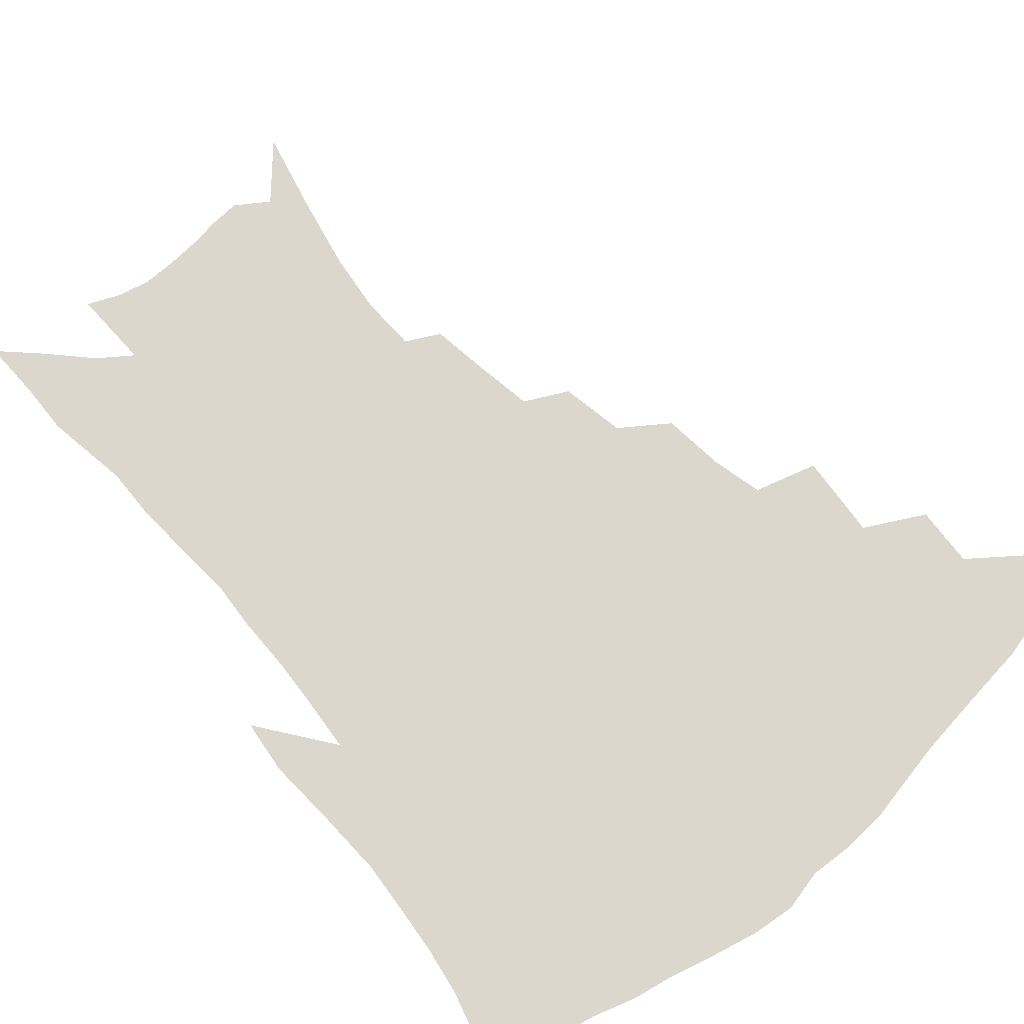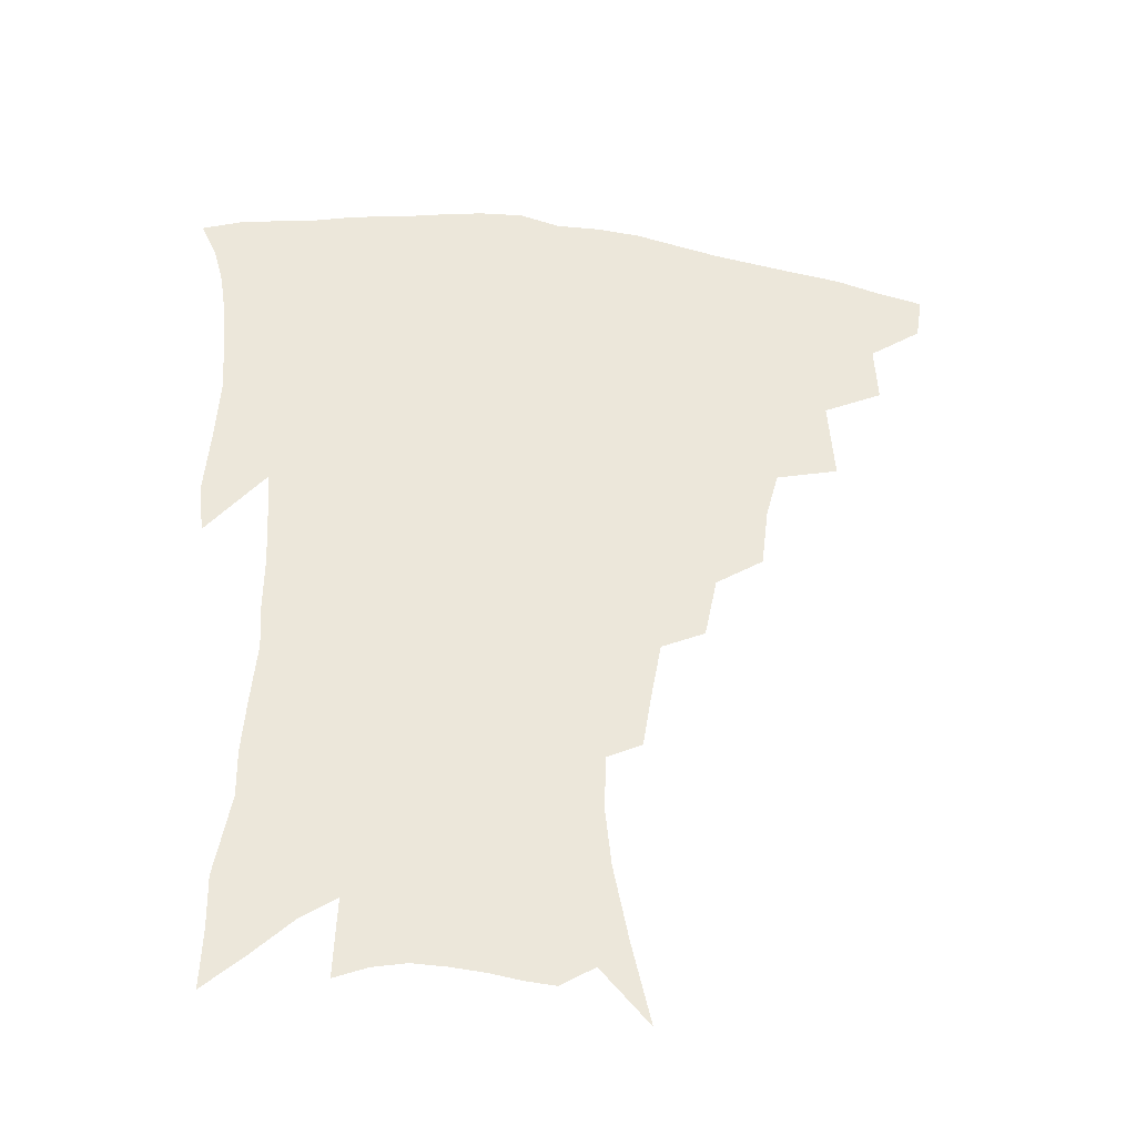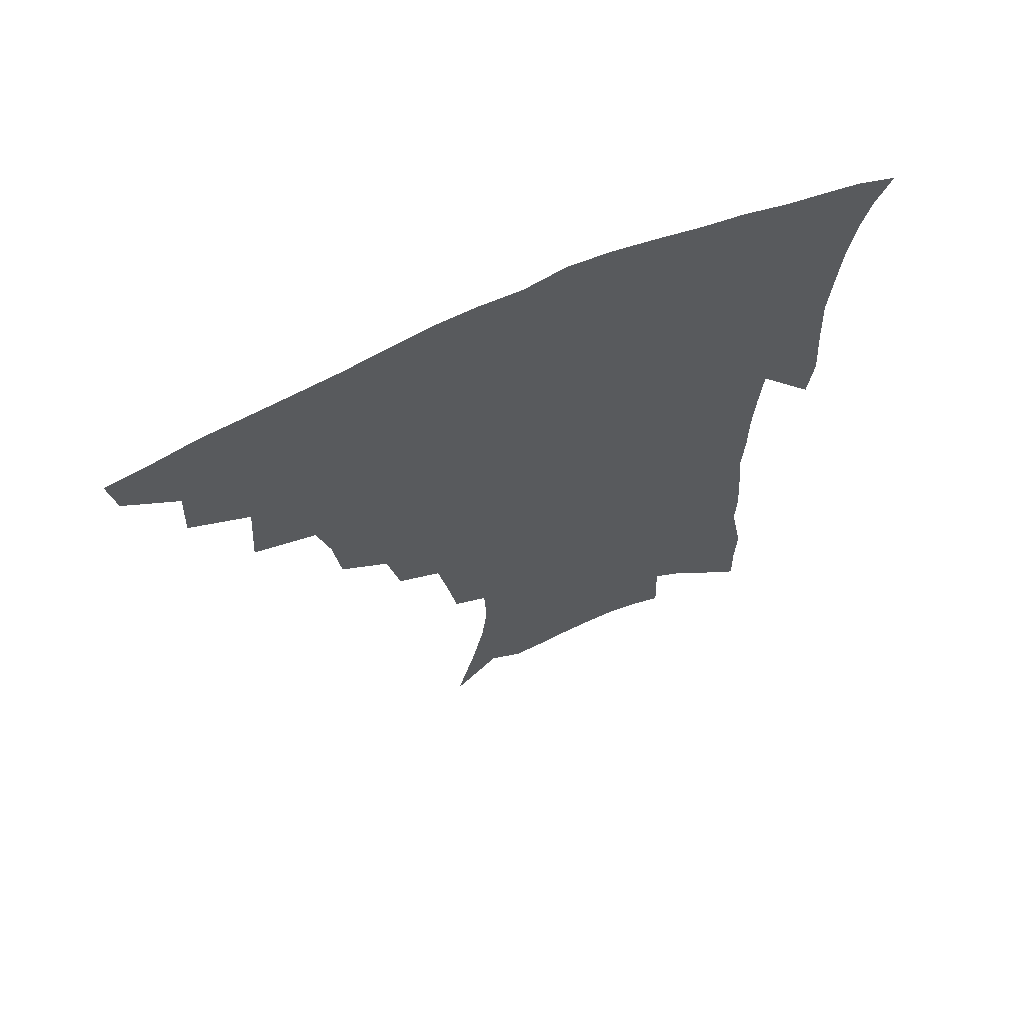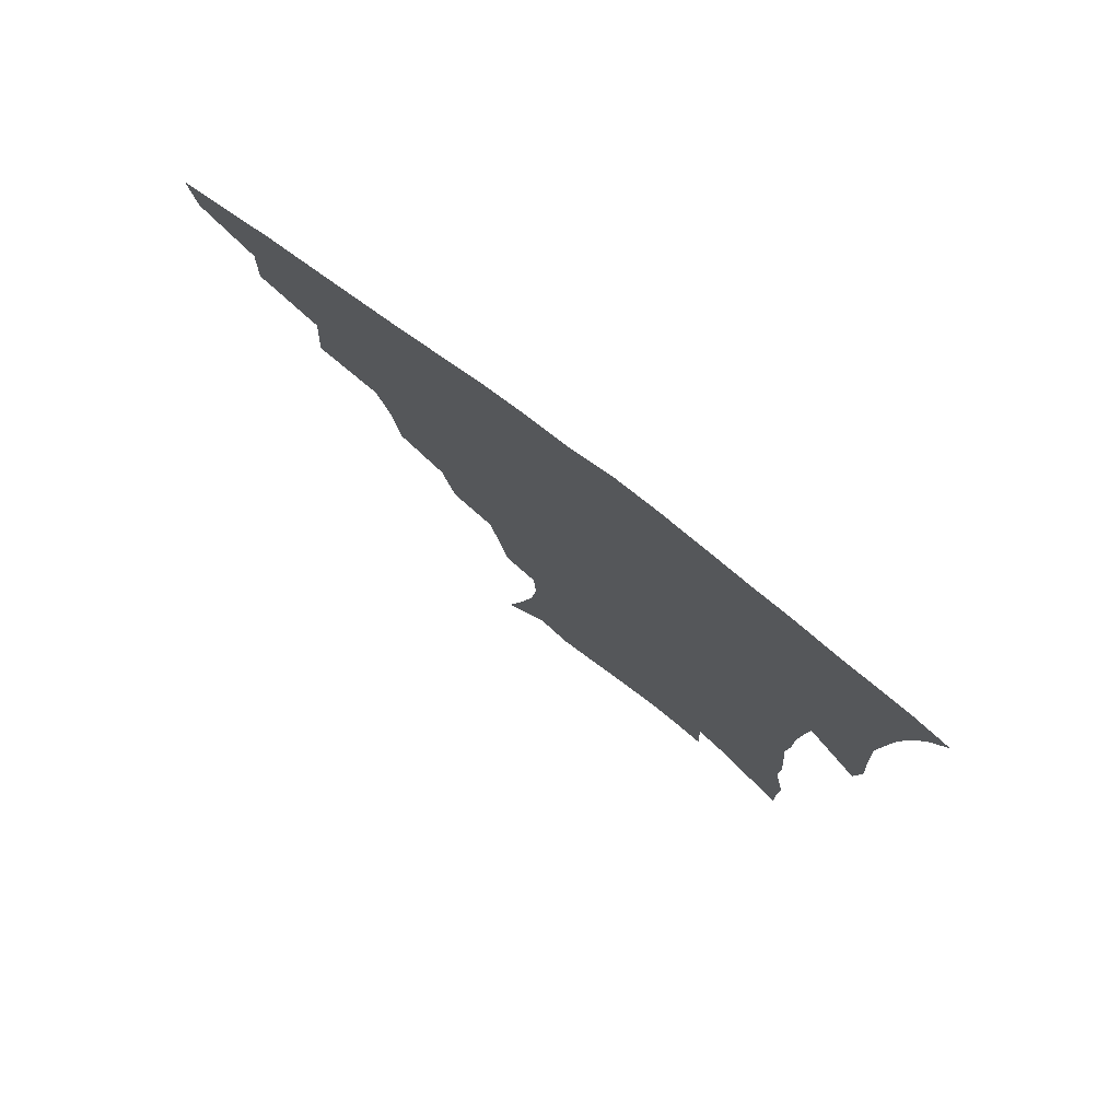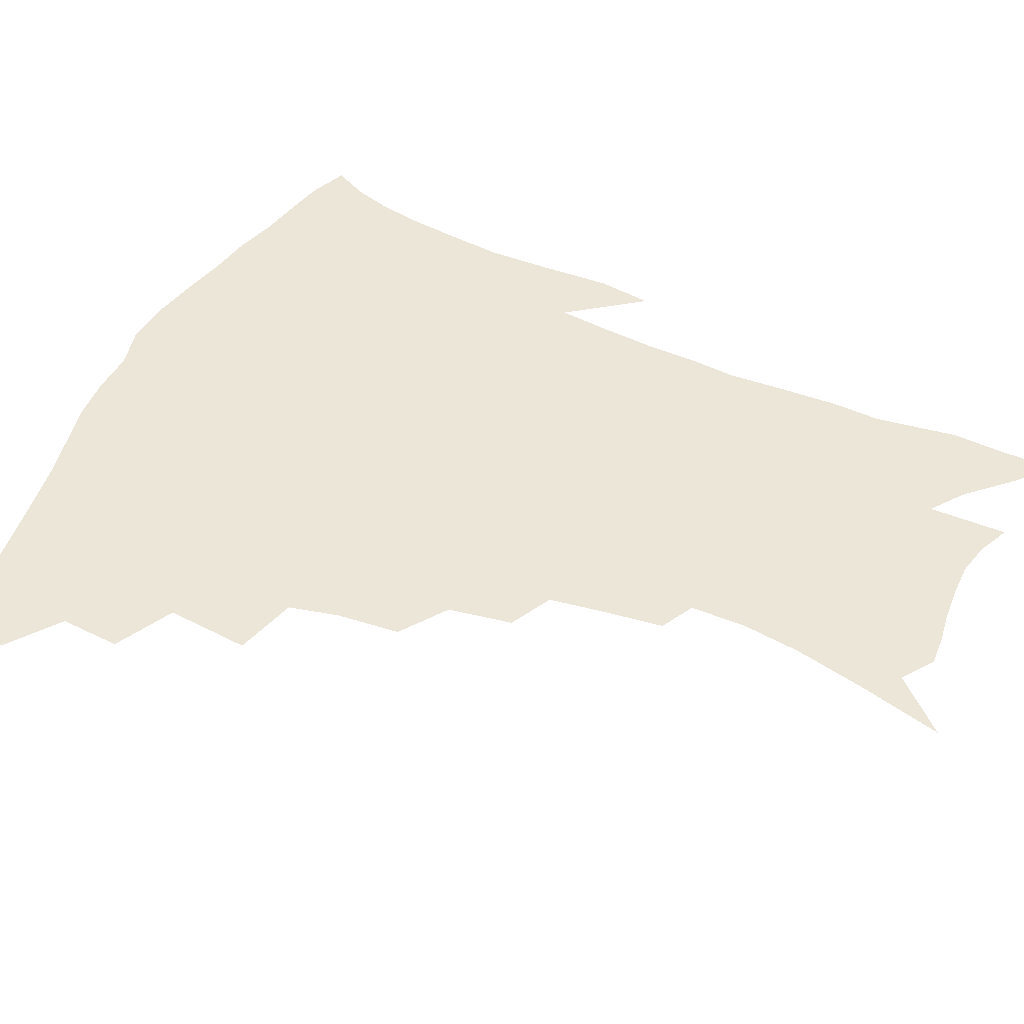
<metadata>
{"format":"obj","ext":"obj","renderer":"f3d","projection":"perspective","resolution":1024,"background":"white","views":[{"elev":73.4,"azim":140.0,"up":"+Z"},{"elev":-40.3,"azim":171.1,"up":"+Y"},{"elev":67.0,"azim":-24.2,"up":"+Y"},{"elev":78.9,"azim":37.1,"up":"+Y"},{"elev":49.4,"azim":-64.0,"up":"+Z"}]}
</metadata>
<code>
v 441.6 409 0
v 439.2 424.3 0
v 458.2 375.7 0
v 459.2 395.9 0
v 457.7 412.2 0
v 454.4 427.4 0
v 476.2 337.2 0
v 478.2 365.3 0
v 477.6 384.4 0
v 474.7 399.5 0
v 472.3 414.8 0
v 469.3 431.3 0
v 504 293.4 0
v 501.5 314.7 0
v 497.2 331.3 0
v 495.3 352.8 0
v 494.6 372.5 0
v 492.8 388.4 0
v 489.8 402.8 0
v 487 417.7 0
v 484.5 433.2 0
v 524.2 260.9 0
v 519.9 282.5 0
v 515.9 300.7 0
v 516.4 329.6 0
v 511.7 341.4 0
v 511.2 361.5 0
v 509 376.4 0
v 506.7 390.9 0
v 504.6 405.3 0
v 502.3 419.5 0
v 499.4 435.2 0
v 545.1 215 0
v 542.3 232.9 0
v 538.7 253.7 0
v 534.8 275 0
v 531.4 293.4 0
v 529.8 315.4 0
v 528.6 335.4 0
v 525.5 348.1 0
v 525.4 366.5 0
v 523 379.7 0
v 520.9 393.6 0
v 518.7 407.6 0
v 516.4 422.1 0
v 514 437.3 0
v 544.1 117.7 0
v 550.3 145.2 0
v 555.2 170.3 0
v 557.2 190.7 0
v 556.5 209.2 0
v 554.4 229.4 0
v 551.5 246.2 0
v 548.5 266 0
v 545.4 283.3 0
v 543.7 304.7 0
v 541.8 321.1 0
v 540.5 338.2 0
v 539.3 353.9 0
v 538.4 368.8 0
v 536.8 382.3 0
v 534.5 395.8 0
v 532.9 409.6 0
v 530.7 424.2 0
v 528.4 440.3 0
v 559.8 135.6 0
v 564.8 162 0
v 567 183.9 0
v 566.4 199.5 0
v 565.5 219.9 0
v 563.7 240 0
v 561.1 255.9 0
v 558.4 272.2 0
v 556.5 291.6 0
v 555.1 310 0
v 554 326.9 0
v 553 342.3 0
v 552.1 356.9 0
v 552.1 372.2 0
v 550.6 384.4 0
v 548.8 397.4 0
v 547.2 411.2 0
v 544.7 426.8 0
v 542.5 443.3 0
v 570.8 128.4 0
v 572.8 147.4 0
v 575.7 171.3 0
v 576.5 191.1 0
v 575.9 209.5 0
v 574.6 228 0
v 572.8 245.8 0
v 570.7 262 0
v 569 280.6 0
v 567.7 298.6 0
v 566.2 313.4 0
v 565.6 330 0
v 565.1 345.2 0
v 564.4 358.5 0
v 564.2 373.1 0
v 563.3 385.6 0
v 562.2 398.5 0
v 561.6 411.8 0
v 559.9 426.2 0
v 556.9 444.2 0
v 580.6 129.1 0
v 584.1 156.3 0
v 585.4 177.3 0
v 585.2 192.7 0
v 584.9 217.1 0
v 583.5 230.3 0
v 582.1 248.9 0
v 580.4 265.9 0
v 579.1 283.8 0
v 578.2 301.8 0
v 577.7 318.3 0
v 576.7 330.5 0
v 576.7 346.5 0
v 576.6 360.2 0
v 576.5 373.8 0
v 576.2 386.4 0
v 575.7 399.3 0
v 575.1 412.4 0
v 573.7 426.9 0
v 571.6 443.5 0
v 591.2 130.8 0
v 594 159.3 0
v 594.6 180.2 0
v 594.2 196.9 0
v 593.7 216.7 0
v 592.6 231.3 0
v 591.3 252.4 0
v 590.3 270.1 0
v 589.4 286.6 0
v 588.7 302.5 0
v 588.5 320.3 0
v 588.5 334.5 0
v 588.7 349 0
v 588.8 361.8 0
v 589.1 374.6 0
v 589.3 387.1 0
v 589.2 399.6 0
v 588.7 412.6 0
v 587.4 428.1 0
v 585.4 446.8 0
v 602 131.7 0
v 603.6 160.3 0
v 603.8 181.6 0
v 603.4 203 0
v 602.8 218 0
v 601.8 235.6 0
v 600.7 253.8 0
v 600 270.8 0
v 599.4 287.9 0
v 599.2 304.3 0
v 599.2 320.5 0
v 599.4 334 0
v 599.9 348.5 0
v 600.4 361.2 0
v 601.2 374.7 0
v 601.9 387.3 0
v 602.2 399.7 0
v 601.9 413.2 0
v 601.4 427.6 0
v 599.8 445.4 0
v 612.9 131.9 0
v 613.3 159.8 0
v 613.1 181.3 0
v 612.8 199.1 0
v 611.9 218.1 0
v 610.9 238 0
v 610.1 256.2 0
v 609.8 270.1 0
v 609.4 288.3 0
v 609.5 303.9 0
v 609.7 319.9 0
v 610.3 335 0
v 611 348.2 0
v 612 361.6 0
v 613 374.4 0
v 614.2 387 0
v 615 399.1 0
v 615.7 411.8 0
v 615.4 426.5 0
v 614.9 442.1 0
v 623.8 129.6 0
v 623.3 155.8 0
v 622.7 177.6 0
v 622.1 196.7 0
v 621 217.5 0
v 620.1 236.8 0
v 619.8 253.1 0
v 619.4 269.9 0
v 619.6 285.4 0
v 619.8 301.4 0
v 620.3 316.6 0
v 620.9 333.5 0
v 621.9 347.5 0
v 623.1 360.3 0
v 624.5 373.8 0
v 626.1 386.1 0
v 627.4 398.1 0
v 628.9 410.5 0
v 630 423.5 0
v 630.2 438.3 0
v 634.6 125 0
v 633.6 151.3 0
v 632.7 173.3 0
v 631.6 194.3 0
v 630.5 214.5 0
v 629.5 233.7 0
v 629.7 248.7 0
v 629 267.7 0
v 629.6 282.3 0
v 630.1 298.1 0
v 630.9 313 0
v 631.5 330.4 0
v 632.5 346.1 0
v 634.3 358.1 0
v 635.9 371 0
v 637.8 384.6 0
v 640.3 397.1 0
v 642.1 408.4 0
v 643.6 420.8 0
v 644.1 435.8 0
v 645 143.3 0
v 643.7 165.2 0
v 642.6 185.6 0
v 640.5 208.7 0
v 639.9 226.6 0
v 640 242.5 0
v 639.6 260.6 0
v 639.8 277.3 0
v 640.1 294.6 0
v 640.9 311.1 0
v 642.4 325.8 0
v 643.5 341.5 0
v 645.1 356.2 0
v 646.9 369.3 0
v 649.1 382.7 0
v 651.5 394.8 0
v 653.8 406.5 0
v 656.3 418.5 0
v 658.7 431.4 0
v 658 130.1 0
v 655.4 155.4 0
v 653.6 177.6 0
v 652 198.3 0
v 651 217.3 0
v 650.4 235.2 0
v 650.6 251.7 0
v 650.2 270.5 0
v 650.5 287.9 0
v 651.7 304 0
v 653.3 319.6 0
v 654.6 336 0
v 655.9 352.5 0
v 657.6 367.6 0
v 660.1 380 0
v 662.7 392.6 0
v 665.5 403.9 0
v 668.4 415.6 0
v 671.5 428.9 0
v 670.8 118 0
v 670.2 137.8 0
v 670.6 155.1 0
v 665.8 183.1 0
v 666.1 199.1 0
v 664.7 218.4 0
v 662.9 238.9 0
v 663.8 254.5 0
v 663.7 273.2 0
v 664.5 290.4 0
v 665.7 307.9 0
v 666.4 326.9 0
v 668.2 343.2 0
v 669.5 359.7 0
v 671.3 375.1 0
v 673.5 389.3 0
v 676.8 401 0
v 679.9 412.4 0
v 684.2 426.2 0
v 684.8 283 0
v 686.6 300.9 0
v 684.8 324.4 0
v 683.7 346.6 0
v 684.8 363.9 0
v 686.2 381 0
v 688.5 396.5 0
v 691.8 409.1 0
v 697.2 420.8 0
f 4 5 1
f 1 5 2
f 5 6 2
f 8 9 3
f 3 9 4
f 9 10 4
f 4 10 5
f 10 11 5
f 5 11 6
f 11 12 6
f 15 16 7
f 7 16 8
f 16 17 8
f 8 17 9
f 17 18 9
f 9 18 10
f 18 19 10
f 10 19 11
f 19 20 11
f 11 20 12
f 20 21 12
f 23 24 13
f 13 24 14
f 24 25 14
f 14 25 15
f 25 26 15
f 15 26 16
f 26 27 16
f 16 27 17
f 27 28 17
f 17 28 18
f 28 29 18
f 18 29 19
f 29 30 19
f 19 30 20
f 30 31 20
f 20 31 21
f 31 32 21
f 35 36 22
f 22 36 23
f 36 37 23
f 23 37 24
f 37 38 24
f 24 38 25
f 38 39 25
f 25 39 26
f 39 40 26
f 26 40 27
f 40 41 27
f 27 41 28
f 41 42 28
f 28 42 29
f 42 43 29
f 29 43 30
f 43 44 30
f 30 44 31
f 44 45 31
f 31 45 32
f 45 46 32
f 51 52 33
f 33 52 34
f 52 53 34
f 34 53 35
f 53 54 35
f 35 54 36
f 54 55 36
f 36 55 37
f 55 56 37
f 37 56 38
f 56 57 38
f 38 57 39
f 57 58 39
f 39 58 40
f 58 59 40
f 40 59 41
f 59 60 41
f 41 60 42
f 60 61 42
f 42 61 43
f 61 62 43
f 43 62 44
f 62 63 44
f 44 63 45
f 63 64 45
f 45 64 46
f 64 65 46
f 47 66 48
f 66 67 48
f 48 67 49
f 67 68 49
f 49 68 50
f 68 69 50
f 50 69 51
f 69 70 51
f 51 70 52
f 70 71 52
f 52 71 53
f 71 72 53
f 53 72 54
f 72 73 54
f 54 73 55
f 73 74 55
f 55 74 56
f 74 75 56
f 56 75 57
f 75 76 57
f 57 76 58
f 76 77 58
f 58 77 59
f 77 78 59
f 59 78 60
f 78 79 60
f 60 79 61
f 79 80 61
f 61 80 62
f 80 81 62
f 62 81 63
f 81 82 63
f 63 82 64
f 82 83 64
f 64 83 65
f 83 84 65
f 85 86 66
f 66 86 67
f 86 87 67
f 67 87 68
f 87 88 68
f 68 88 69
f 88 89 69
f 69 89 70
f 89 90 70
f 70 90 71
f 90 91 71
f 71 91 72
f 91 92 72
f 72 92 73
f 92 93 73
f 73 93 74
f 93 94 74
f 74 94 75
f 94 95 75
f 75 95 76
f 95 96 76
f 76 96 77
f 96 97 77
f 77 97 78
f 97 98 78
f 78 98 79
f 98 99 79
f 79 99 80
f 99 100 80
f 80 100 81
f 100 101 81
f 81 101 82
f 101 102 82
f 82 102 83
f 102 103 83
f 83 103 84
f 103 104 84
f 85 105 86
f 105 106 86
f 86 106 87
f 106 107 87
f 87 107 88
f 107 108 88
f 88 108 89
f 108 109 89
f 89 109 90
f 109 110 90
f 90 110 91
f 110 111 91
f 91 111 92
f 111 112 92
f 92 112 93
f 112 113 93
f 93 113 94
f 113 114 94
f 94 114 95
f 114 115 95
f 95 115 96
f 115 116 96
f 96 116 97
f 116 117 97
f 97 117 98
f 117 118 98
f 98 118 99
f 118 119 99
f 99 119 100
f 119 120 100
f 100 120 101
f 120 121 101
f 101 121 102
f 121 122 102
f 102 122 103
f 122 123 103
f 103 123 104
f 123 124 104
f 105 125 106
f 125 126 106
f 106 126 107
f 126 127 107
f 107 127 108
f 127 128 108
f 108 128 109
f 128 129 109
f 109 129 110
f 129 130 110
f 110 130 111
f 130 131 111
f 111 131 112
f 131 132 112
f 112 132 113
f 132 133 113
f 113 133 114
f 133 134 114
f 114 134 115
f 134 135 115
f 115 135 116
f 135 136 116
f 116 136 117
f 136 137 117
f 117 137 118
f 137 138 118
f 118 138 119
f 138 139 119
f 119 139 120
f 139 140 120
f 120 140 121
f 140 141 121
f 121 141 122
f 141 142 122
f 122 142 123
f 142 143 123
f 123 143 124
f 143 144 124
f 125 145 126
f 145 146 126
f 126 146 127
f 146 147 127
f 127 147 128
f 147 148 128
f 128 148 129
f 148 149 129
f 129 149 130
f 149 150 130
f 130 150 131
f 150 151 131
f 131 151 132
f 151 152 132
f 132 152 133
f 152 153 133
f 133 153 134
f 153 154 134
f 134 154 135
f 154 155 135
f 135 155 136
f 155 156 136
f 136 156 137
f 156 157 137
f 137 157 138
f 157 158 138
f 138 158 139
f 158 159 139
f 139 159 140
f 159 160 140
f 140 160 141
f 160 161 141
f 141 161 142
f 161 162 142
f 142 162 143
f 162 163 143
f 143 163 144
f 163 164 144
f 145 165 146
f 165 166 146
f 146 166 147
f 166 167 147
f 147 167 148
f 167 168 148
f 148 168 149
f 168 169 149
f 149 169 150
f 169 170 150
f 150 170 151
f 170 171 151
f 151 171 152
f 171 172 152
f 152 172 153
f 172 173 153
f 153 173 154
f 173 174 154
f 154 174 155
f 174 175 155
f 155 175 156
f 175 176 156
f 156 176 157
f 176 177 157
f 157 177 158
f 177 178 158
f 158 178 159
f 178 179 159
f 159 179 160
f 179 180 160
f 160 180 161
f 180 181 161
f 161 181 162
f 181 182 162
f 162 182 163
f 182 183 163
f 163 183 164
f 183 184 164
f 165 185 166
f 185 186 166
f 166 186 167
f 186 187 167
f 167 187 168
f 187 188 168
f 168 188 169
f 188 189 169
f 169 189 170
f 189 190 170
f 170 190 171
f 190 191 171
f 171 191 172
f 191 192 172
f 172 192 173
f 192 193 173
f 173 193 174
f 193 194 174
f 174 194 175
f 194 195 175
f 175 195 176
f 195 196 176
f 176 196 177
f 196 197 177
f 177 197 178
f 197 198 178
f 178 198 179
f 198 199 179
f 179 199 180
f 199 200 180
f 180 200 181
f 200 201 181
f 181 201 182
f 201 202 182
f 182 202 183
f 202 203 183
f 183 203 184
f 203 204 184
f 185 205 186
f 205 206 186
f 186 206 187
f 206 207 187
f 187 207 188
f 207 208 188
f 188 208 189
f 208 209 189
f 189 209 190
f 209 210 190
f 190 210 191
f 210 211 191
f 191 211 192
f 211 212 192
f 192 212 193
f 212 213 193
f 193 213 194
f 213 214 194
f 194 214 195
f 214 215 195
f 195 215 196
f 215 216 196
f 196 216 197
f 216 217 197
f 197 217 198
f 217 218 198
f 198 218 199
f 218 219 199
f 199 219 200
f 219 220 200
f 200 220 201
f 220 221 201
f 201 221 202
f 221 222 202
f 202 222 203
f 222 223 203
f 203 223 204
f 223 224 204
f 206 225 207
f 225 226 207
f 207 226 208
f 226 227 208
f 208 227 209
f 227 228 209
f 209 228 210
f 228 229 210
f 210 229 211
f 229 230 211
f 211 230 212
f 230 231 212
f 212 231 213
f 231 232 213
f 213 232 214
f 232 233 214
f 214 233 215
f 233 234 215
f 215 234 216
f 234 235 216
f 216 235 217
f 235 236 217
f 217 236 218
f 236 237 218
f 218 237 219
f 237 238 219
f 219 238 220
f 238 239 220
f 220 239 221
f 239 240 221
f 221 240 222
f 240 241 222
f 222 241 223
f 241 242 223
f 223 242 224
f 242 243 224
f 225 244 226
f 244 245 226
f 226 245 227
f 245 246 227
f 227 246 228
f 246 247 228
f 228 247 229
f 247 248 229
f 229 248 230
f 248 249 230
f 230 249 231
f 249 250 231
f 231 250 232
f 250 251 232
f 232 251 233
f 251 252 233
f 233 252 234
f 252 253 234
f 234 253 235
f 253 254 235
f 235 254 236
f 254 255 236
f 236 255 237
f 255 256 237
f 237 256 238
f 256 257 238
f 238 257 239
f 257 258 239
f 239 258 240
f 258 259 240
f 240 259 241
f 259 260 241
f 241 260 242
f 260 261 242
f 242 261 243
f 261 262 243
f 244 263 245
f 263 264 245
f 245 264 246
f 264 265 246
f 246 265 247
f 265 266 247
f 247 266 248
f 266 267 248
f 248 267 249
f 267 268 249
f 249 268 250
f 268 269 250
f 250 269 251
f 269 270 251
f 251 270 252
f 270 271 252
f 252 271 253
f 271 272 253
f 253 272 254
f 272 273 254
f 254 273 255
f 273 274 255
f 255 274 256
f 274 275 256
f 256 275 257
f 275 276 257
f 257 276 258
f 276 277 258
f 258 277 259
f 277 278 259
f 259 278 260
f 278 279 260
f 260 279 261
f 279 280 261
f 261 280 262
f 280 281 262
f 273 282 274
f 282 283 274
f 274 283 275
f 283 284 275
f 275 284 276
f 284 285 276
f 276 285 277
f 285 286 277
f 277 286 278
f 286 287 278
f 278 287 279
f 287 288 279
f 279 288 280
f 288 289 280
f 280 289 281
f 289 290 281

</code>
